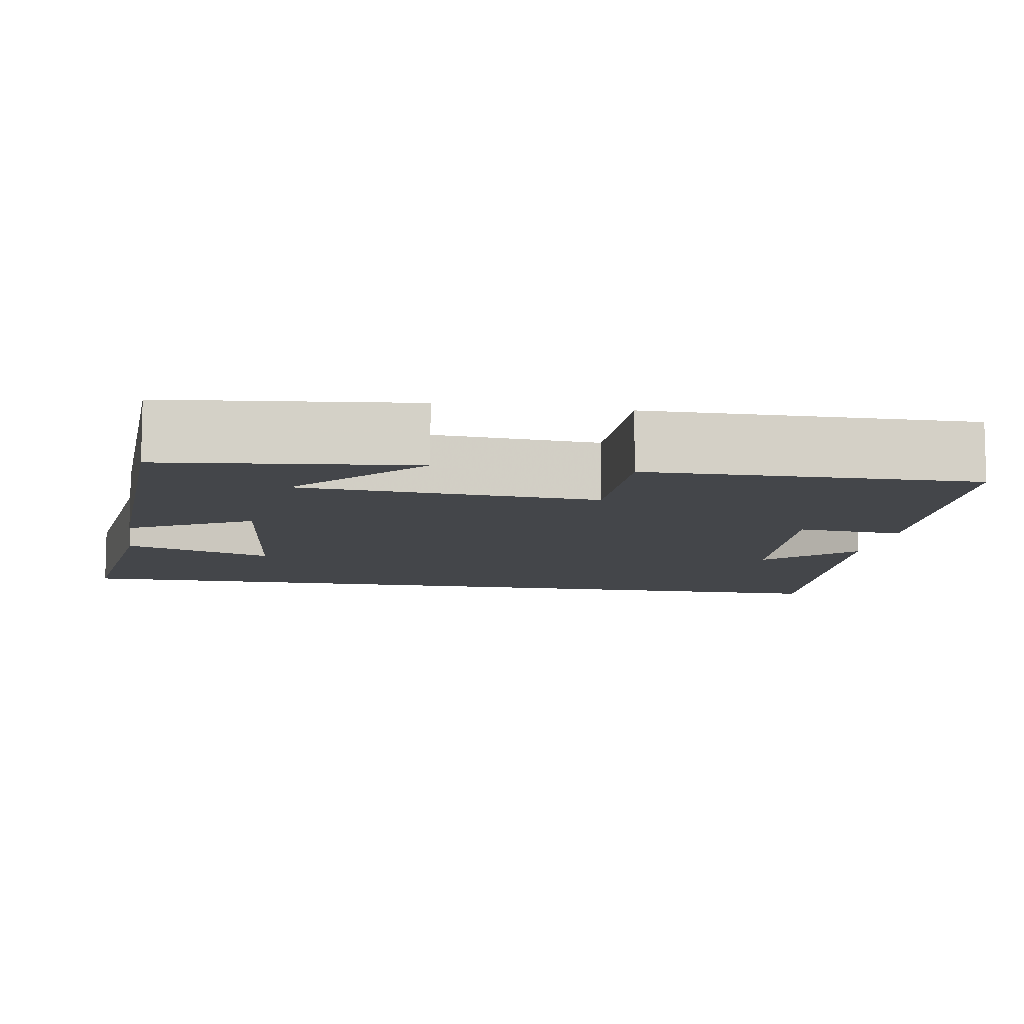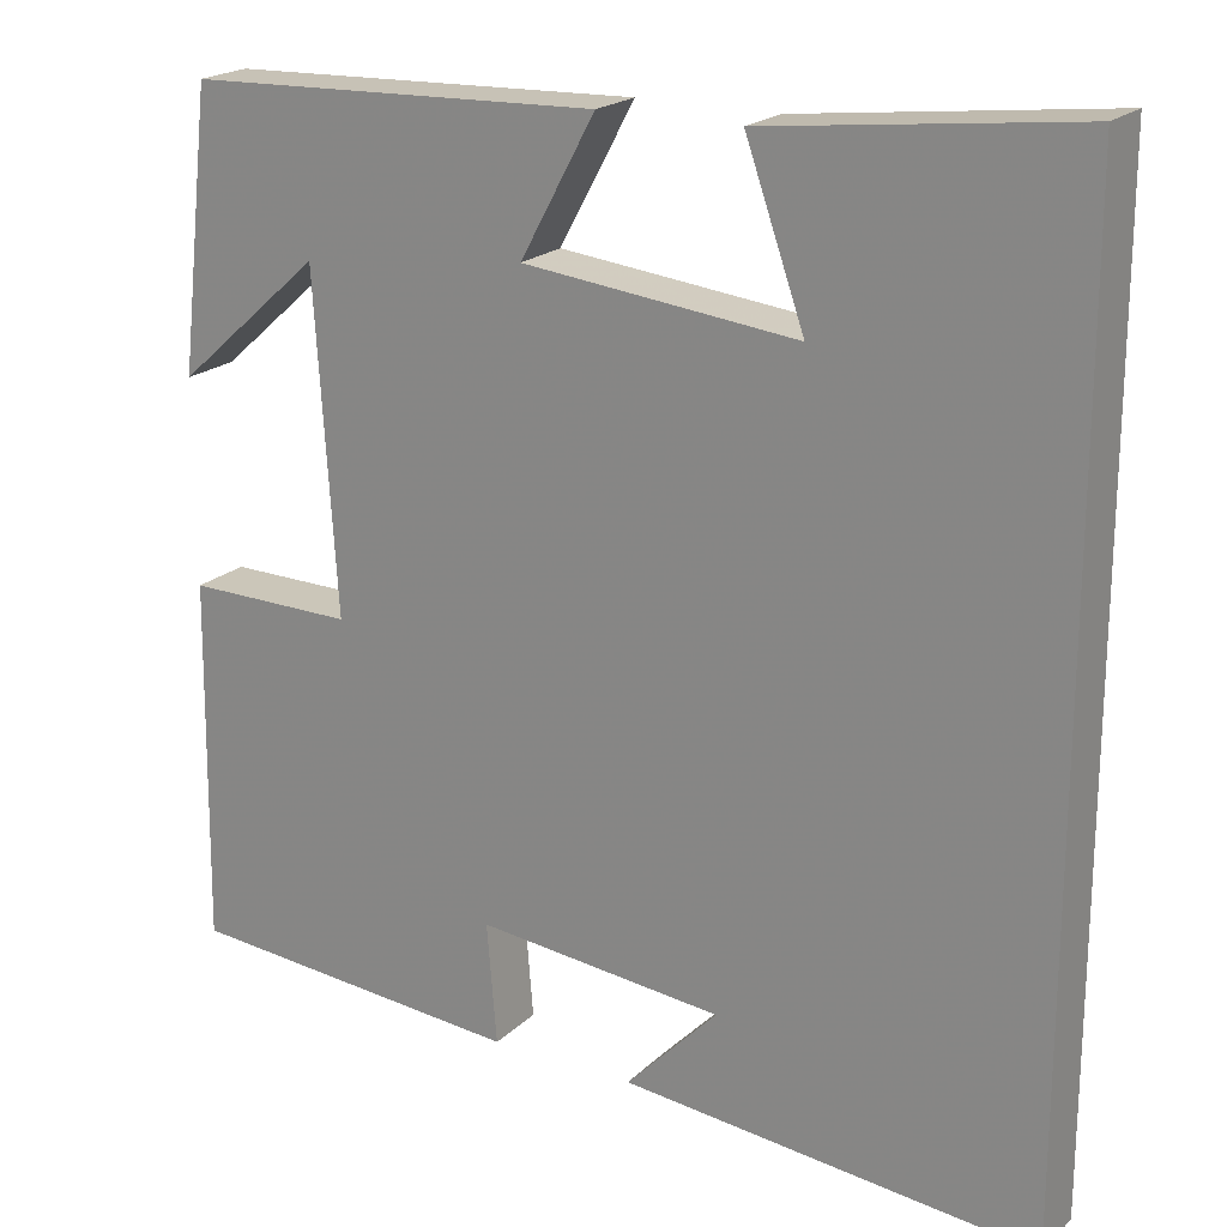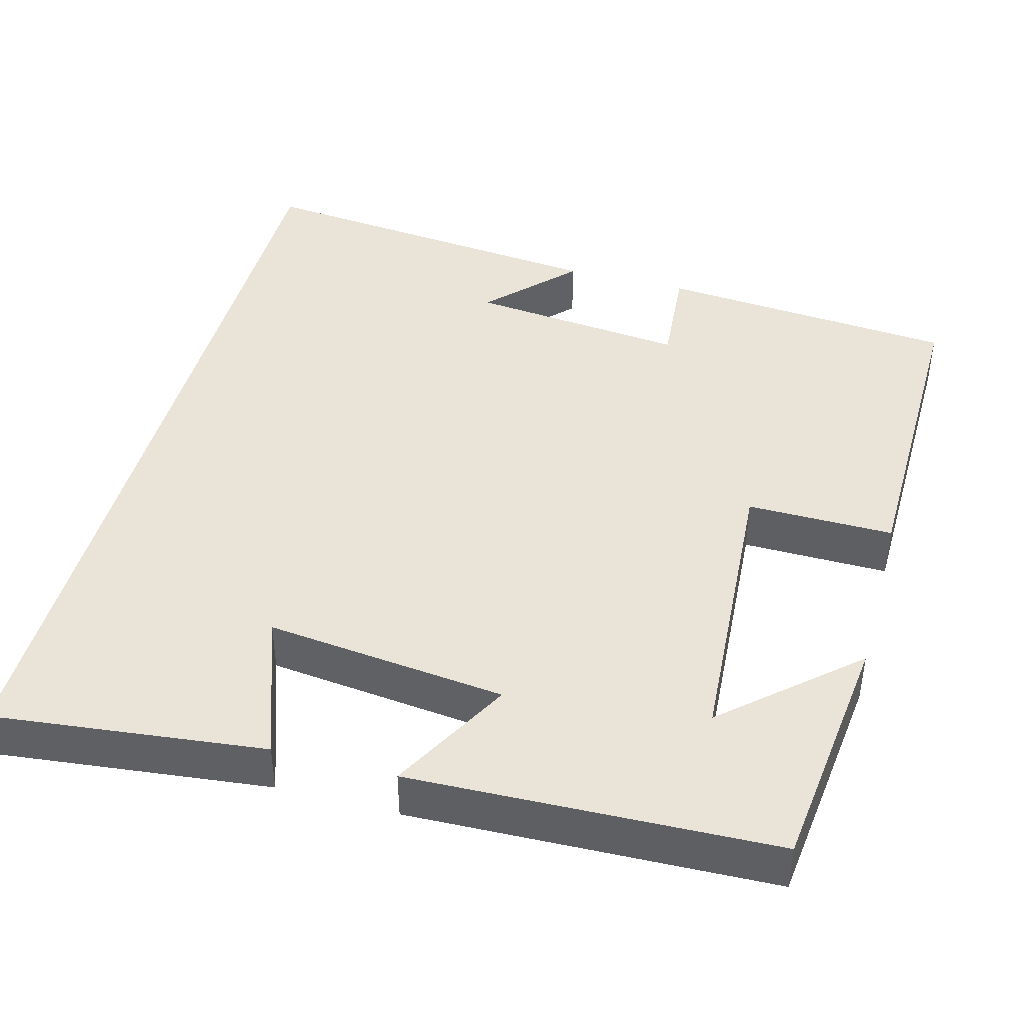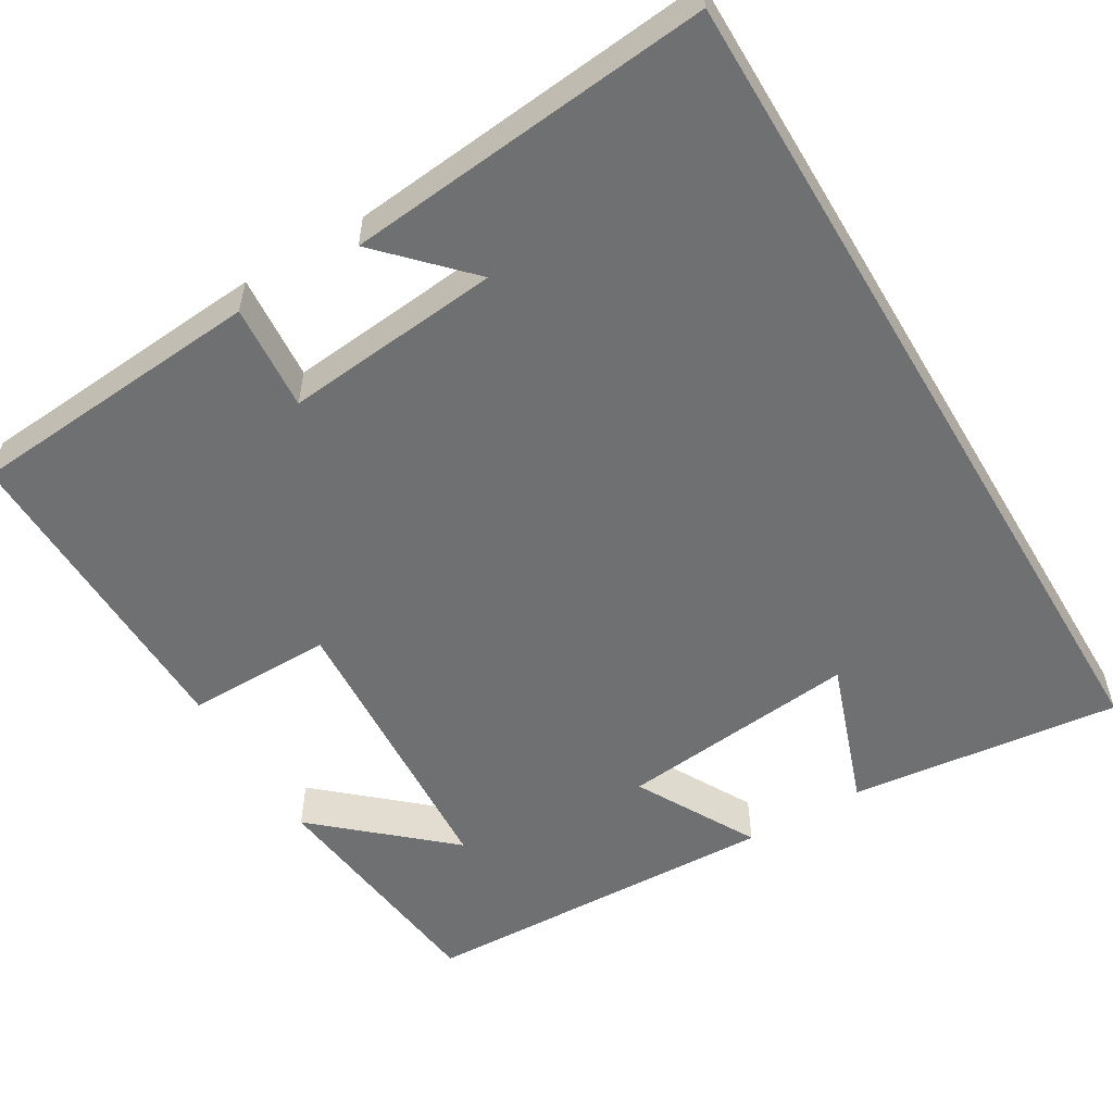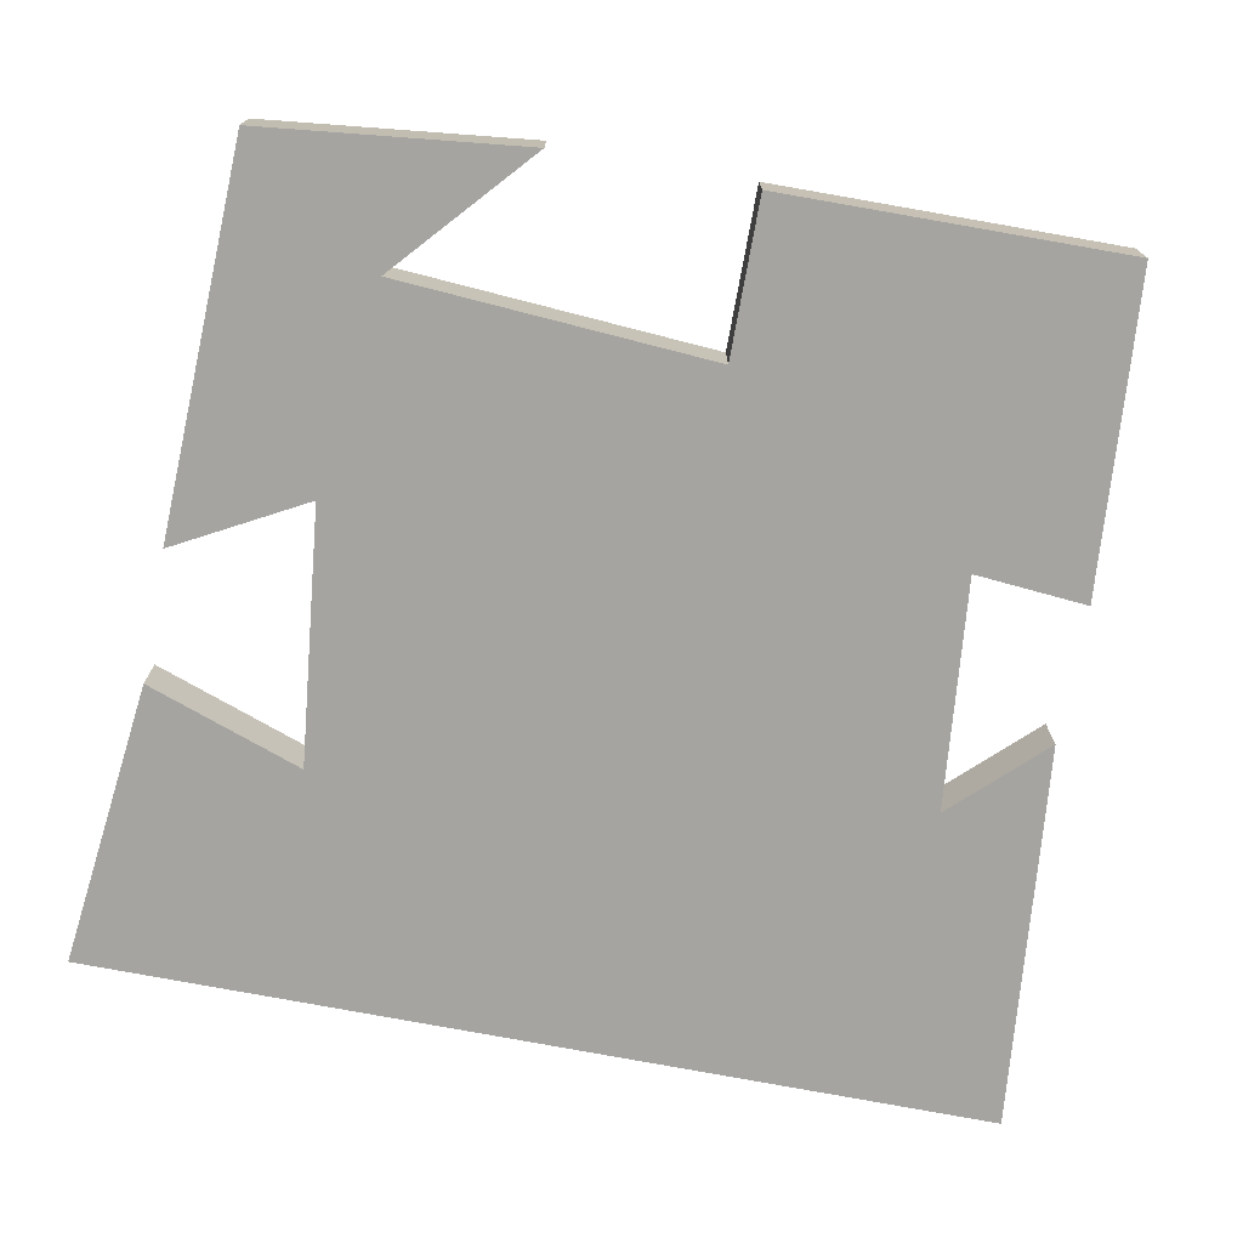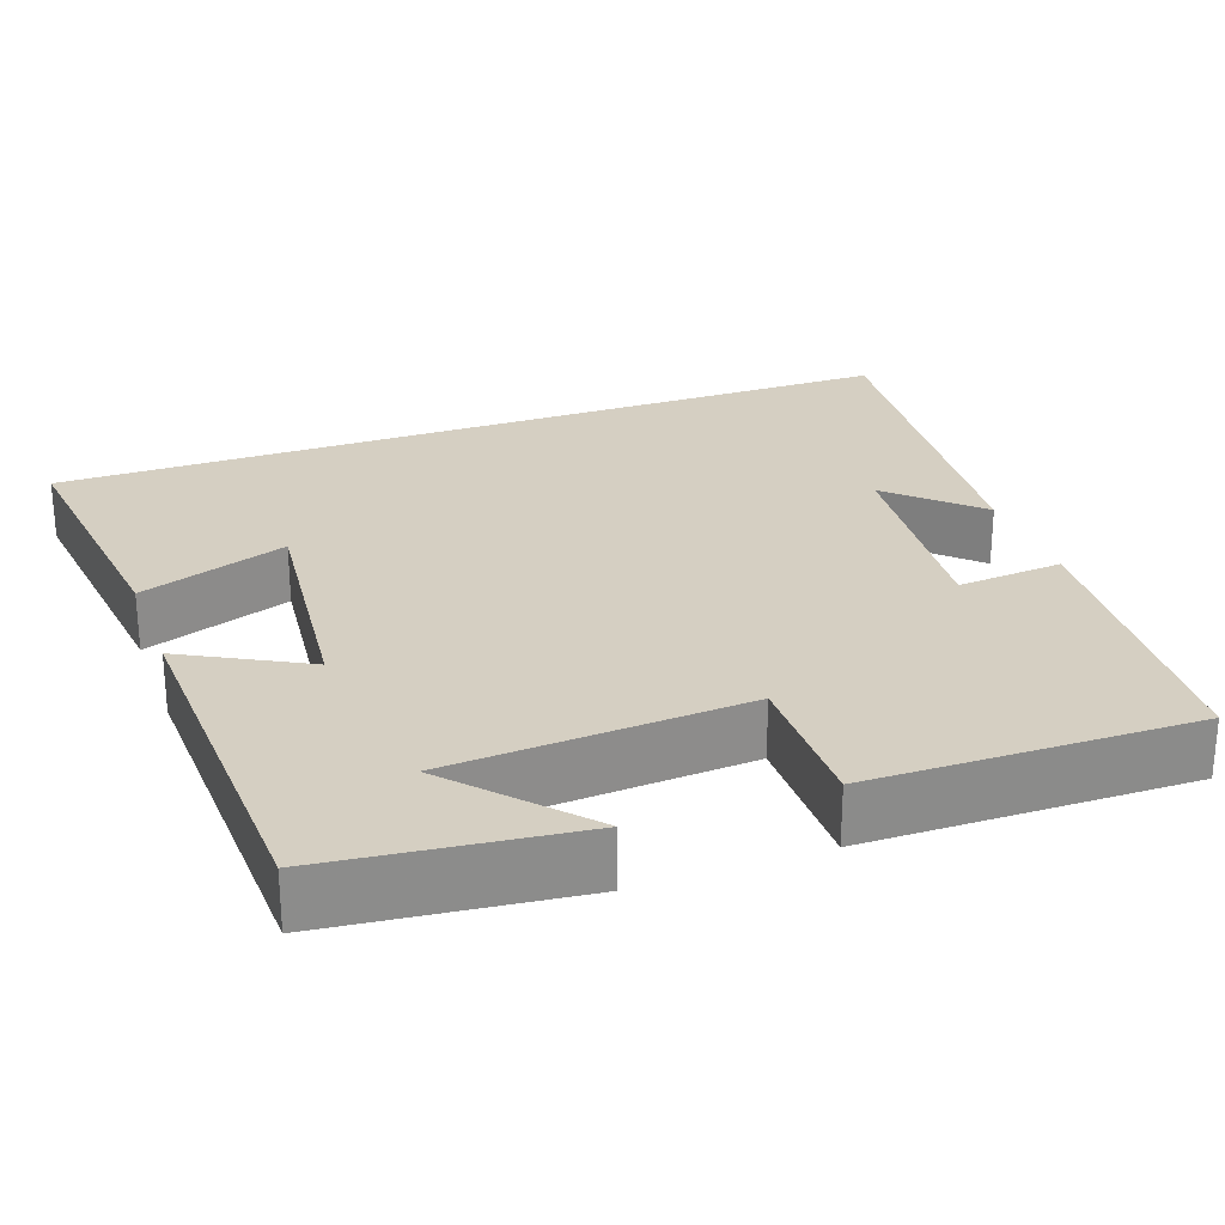
<metadata>
{"format":"obj","ext":"obj","renderer":"f3d","projection":"perspective","resolution":1024,"background":"white","views":[{"elev":-9.5,"azim":80.3,"up":"+Y"},{"elev":20.4,"azim":-148.3,"up":"+Z"},{"elev":43.2,"azim":15.1,"up":"+Y"},{"elev":-54.8,"azim":-149.3,"up":"+Y"},{"elev":-73.4,"azim":79.2,"up":"+Y"},{"elev":25.9,"azim":70.0,"up":"+Y"}]}
</metadata>
<code>
v 0.464 0.07 0.485
v 0.5 0.07 0.172
v 0.337 0.07 0.316
v 0.313 0.07 -0.06
v 0.5 0.07 -0.058
v 0.506 0.07 -0.469
v 0.126 0.07 -0.5
v 0.137 0.07 -0.365
v -0.139 0.07 -0.393
v -0.036 0.07 -0.5
v -0.5 0.07 -0.547
v -0.5 0.07 0.539
v -0.155 0.07 0.5
v -0.221 0.07 0.312
v 0.085 0.07 0.346
v 0.001 0.07 0.5
v 0.464 0 0.485
v 0.5 0 0.172
v 0.337 0 0.316
v 0.313 0 -0.06
v 0.5 0 -0.058
v 0.506 0 -0.469
v 0.126 0 -0.5
v 0.137 0 -0.365
v -0.139 0 -0.393
v -0.036 0 -0.5
v -0.5 0 -0.547
v -0.5 0 0.539
v -0.155 0 0.5
v -0.221 0 0.312
v 0.085 0 0.346
v 0.001 0 0.5
f 15 16 1
f 12 13 14
f 11 12 14
f 11 14 15
f 9 10 11
f 9 11 15
f 8 9 15
f 5 6 7 8
f 4 5 8
f 3 4 8 15
f 1 2 3
f 1 3 15
f 17 32 31
f 30 29 28
f 30 28 27
f 31 30 27
f 27 26 25
f 31 27 25
f 31 25 24
f 24 23 22 21
f 24 21 20
f 31 24 20 19
f 19 18 17
f 31 19 17
f 1 17 18 2
f 2 18 19 3
f 3 19 20 4
f 4 20 21 5
f 5 21 22 6
f 6 22 23 7
f 7 23 24 8
f 8 24 25 9
f 9 25 26 10
f 10 26 27 11
f 11 27 28 12
f 12 28 29 13
f 13 29 30 14
f 14 30 31 15
f 15 31 32 16
f 16 32 17 1

</code>
